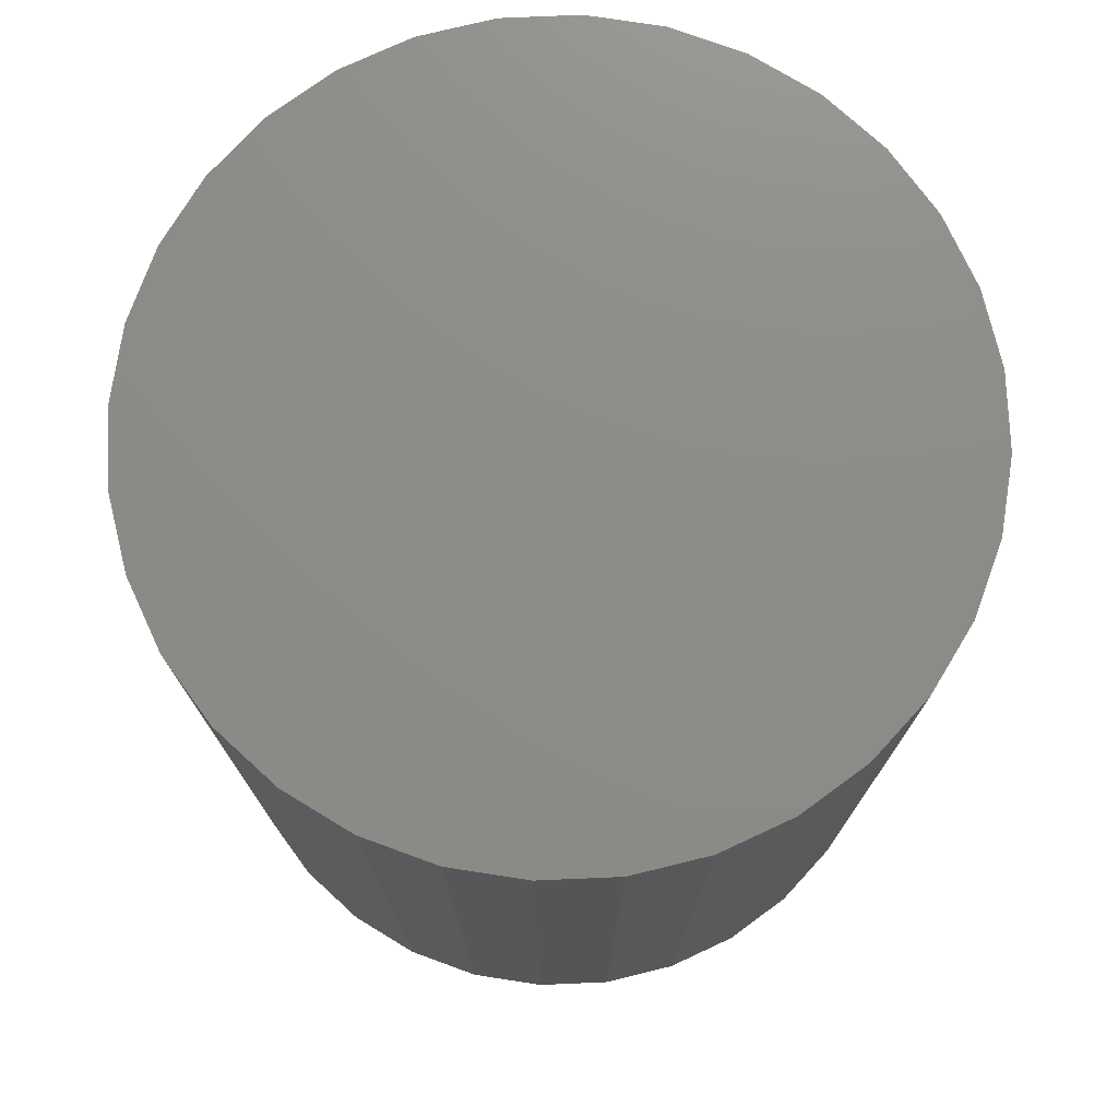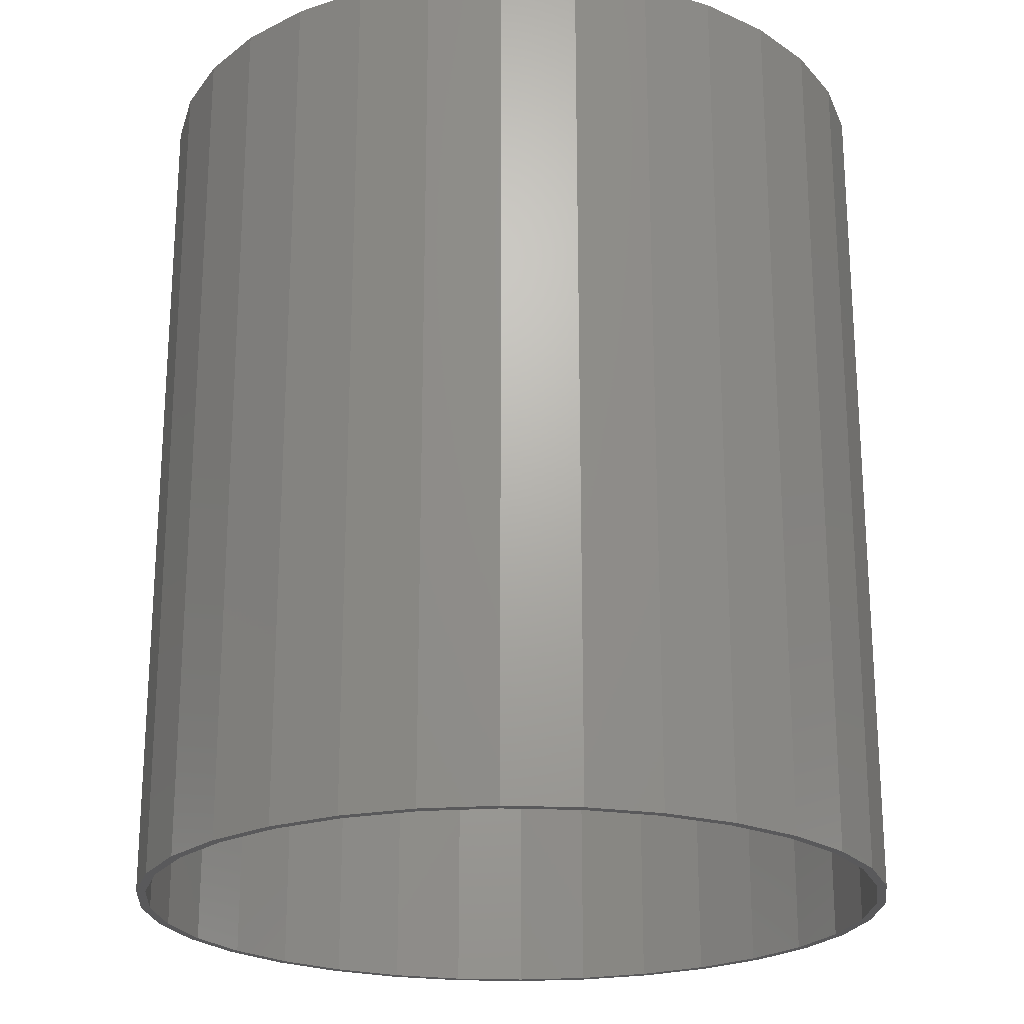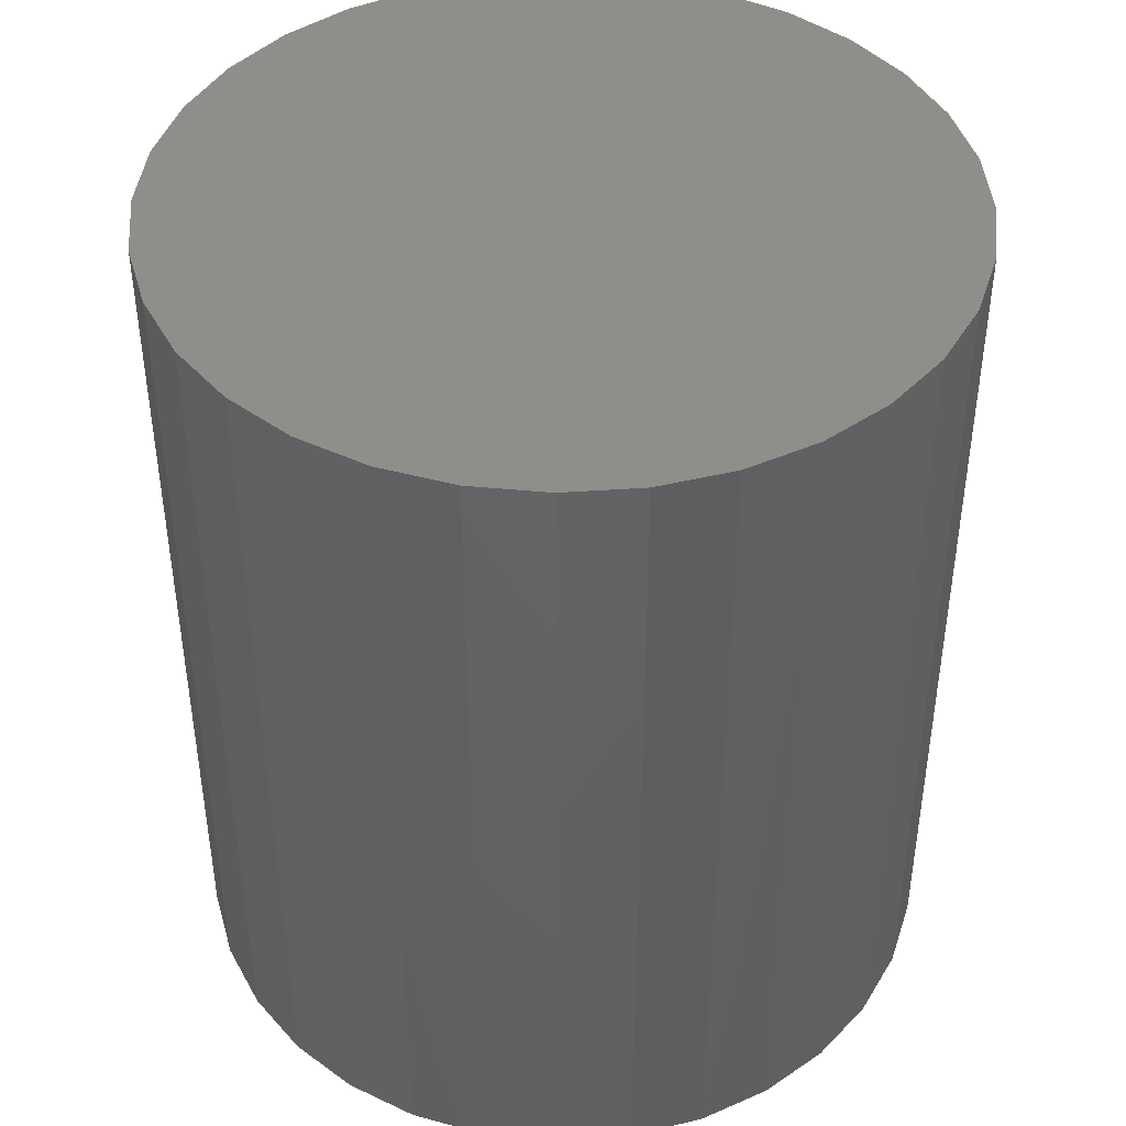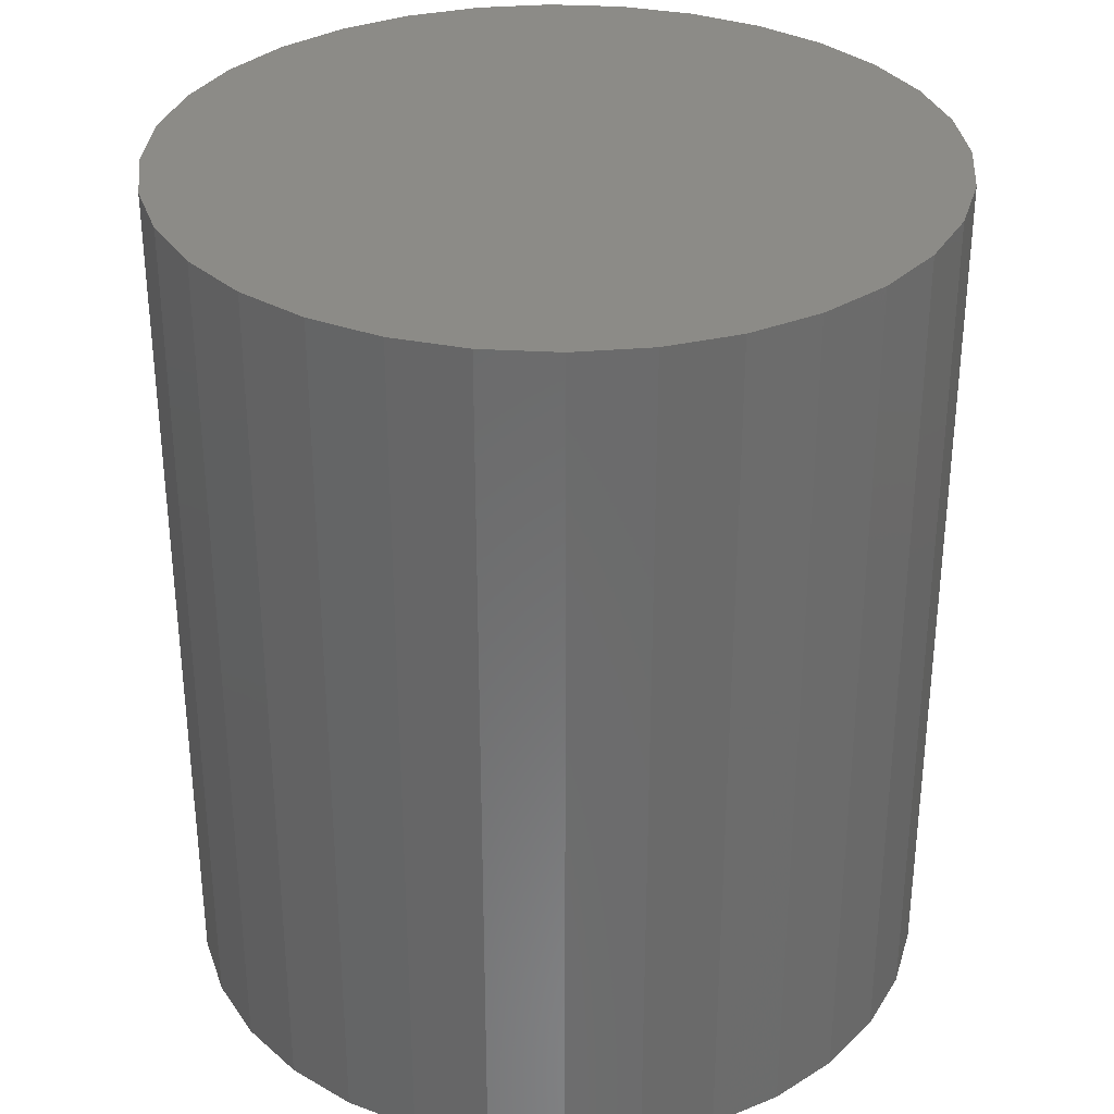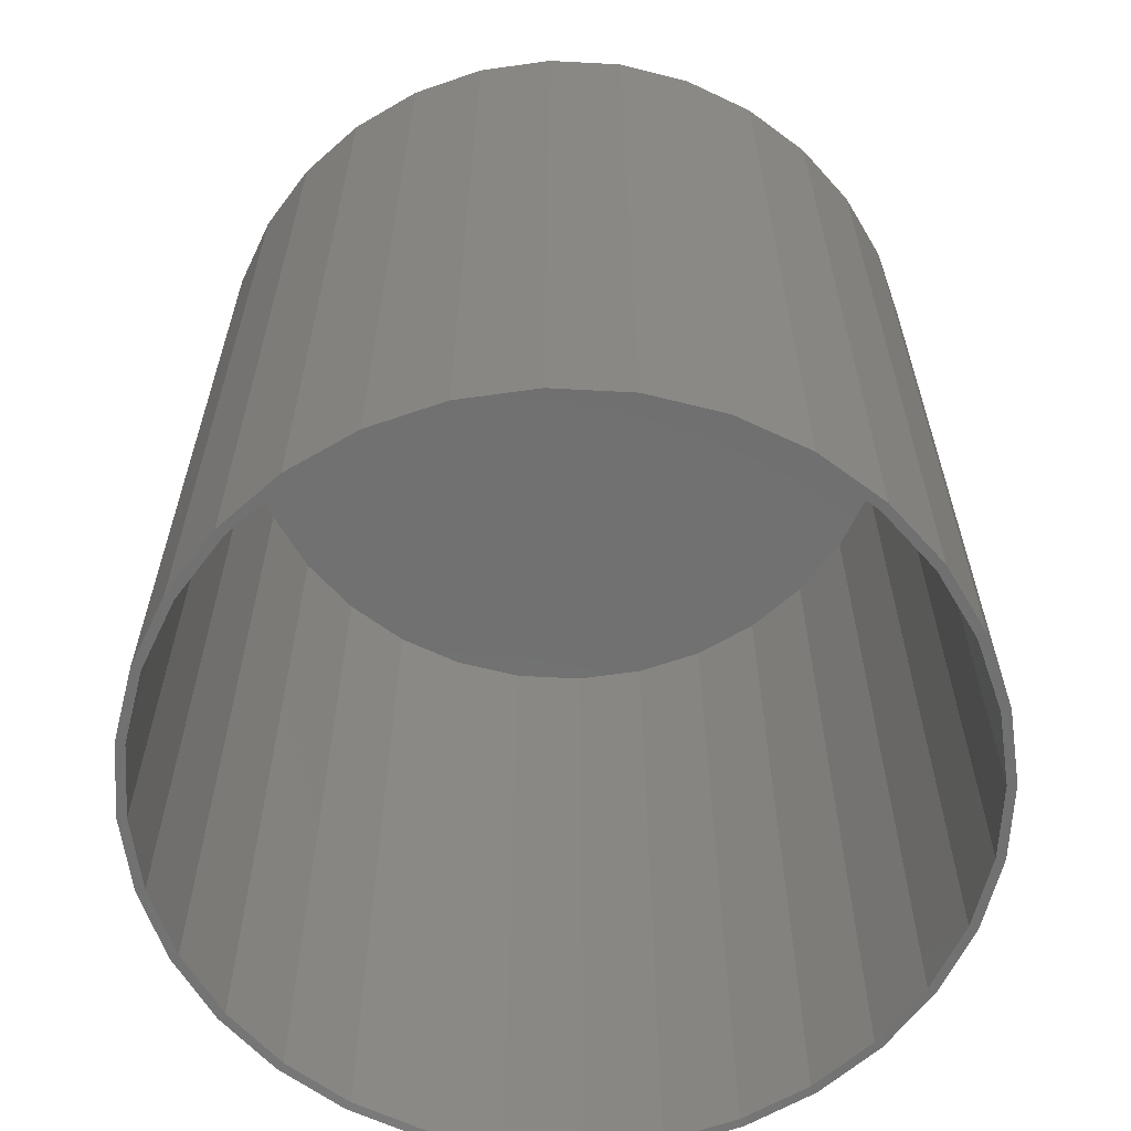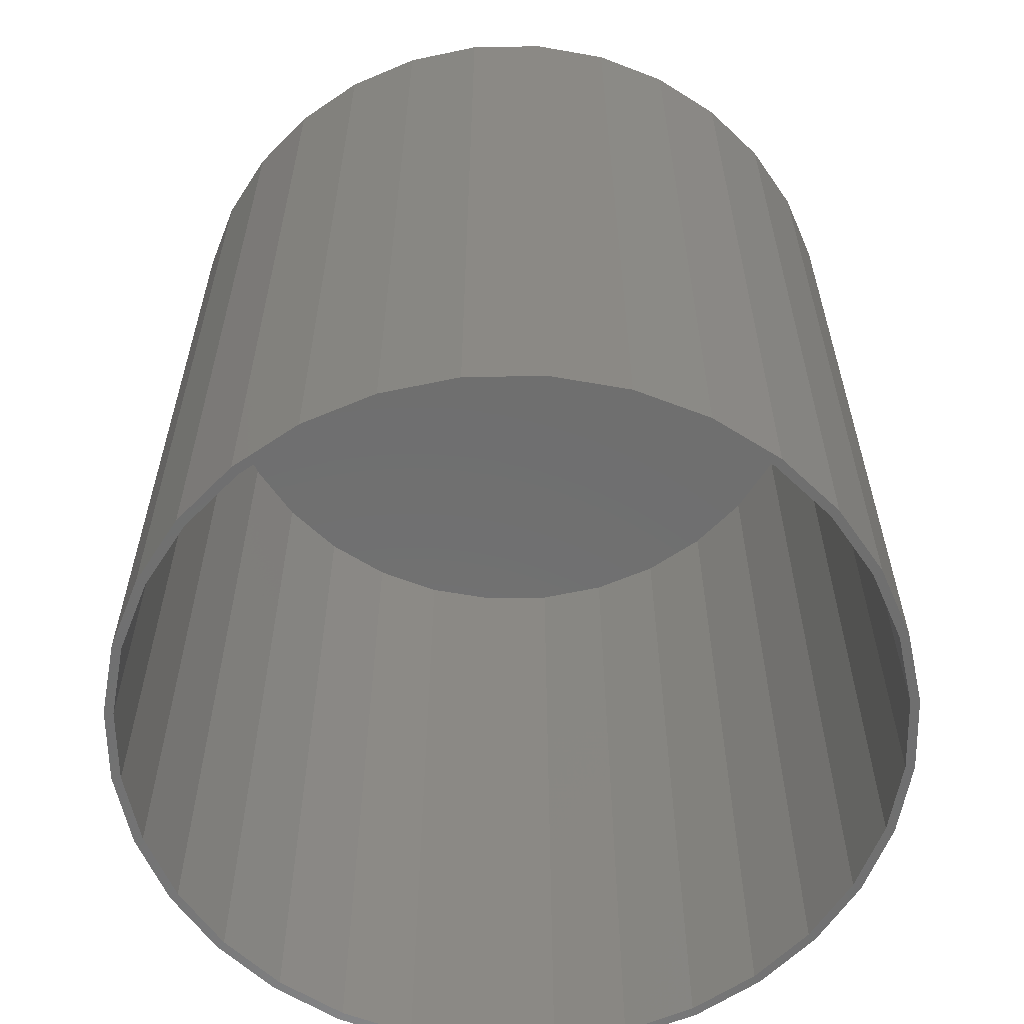
<metadata>
{"format":"stl","ext":"stl","renderer":"f3d","projection":"perspective","resolution":1024,"background":"white","views":[{"elev":75.5,"azim":-98.1,"up":"+Y"},{"elev":-22.3,"azim":91.6,"up":"+Y"},{"elev":43.4,"azim":45.9,"up":"+Y"},{"elev":32.5,"azim":88.9,"up":"+Y"},{"elev":-62.7,"azim":160.0,"up":"+Y"},{"elev":-60.6,"azim":141.6,"up":"+Y"}]}
</metadata>
<code>
# stl→obj: 128 verts, 252 faces
v -0.0562 -0.75 0.3218
v 0.007812 -0.75 0.3203
v 0.007812 -0.75 0.3281
v -0.05468 -0.75 0.3142
v -0.1178 -0.75 0.3031
v -0.1148 -0.75 0.2959
v -0.1745 -0.75 0.2728
v -0.1701 -0.75 0.2663
v -0.2242 -0.75 0.232
v -0.2187 -0.75 0.2265
v -0.265 -0.75 0.1823
v -0.2585 -0.75 0.178
v -0.2953 -0.75 0.1256
v -0.2881 -0.75 0.1226
v -0.314 -0.75 0.06401
v -0.3063 -0.75 0.06249
v -0.2881 -0.75 -0.1226
v -0.3063 -0.75 -0.06249
v -0.314 -0.75 -0.06401
v -0.2953 -0.75 -0.1256
v -0.2585 -0.75 -0.178
v -0.265 -0.75 -0.1823
v -0.2187 -0.75 -0.2265
v -0.2242 -0.75 -0.232
v -0.1701 -0.75 -0.2663
v -0.1745 -0.75 -0.2728
v -0.1148 -0.75 -0.2959
v -0.1178 -0.75 -0.3031
v -0.05468 -0.75 -0.3142
v -0.0562 -0.75 -0.3218
v 0.007812 -0.75 -0.3203
v 0.007812 -0.75 -0.3281
v 0.07183 -0.75 0.3218
v 0.0703 -0.75 0.3142
v 0.1334 -0.75 0.3031
v 0.1304 -0.75 0.2959
v 0.1901 -0.75 0.2728
v 0.1858 -0.75 0.2663
v 0.2398 -0.75 0.232
v 0.2343 -0.75 0.2265
v 0.2806 -0.75 0.1823
v 0.2741 -0.75 0.178
v 0.311 -0.75 0.1256
v 0.3037 -0.75 0.1226
v 0.3296 -0.75 0.06401
v 0.322 -0.75 0.06249
v 0.3281 -0.75 -4.055e-16
v 0.3296 -0.75 -0.06401
v 0.322 -0.75 -0.06249
v 0.3037 -0.75 -0.1226
v 0.311 -0.75 -0.1256
v 0.2741 -0.75 -0.178
v 0.2806 -0.75 -0.1823
v 0.2343 -0.75 -0.2265
v 0.2398 -0.75 -0.232
v 0.1858 -0.75 -0.2663
v 0.1901 -0.75 -0.2728
v 0.1304 -0.75 -0.2959
v 0.1334 -0.75 -0.3031
v 0.0703 -0.75 -0.3142
v 0.07183 -0.75 -0.3218
v 0.3359 -0.75 -1.234e-16
v -0.3203 -0.75 1.177e-16
v -0.3125 -0.75 1.143e-16
v 0.007812 -0.007812 -0.3203
v 0.0703 -0.007812 -0.3142
v 0.1304 -0.007812 -0.2959
v 0.1858 -0.007812 -0.2663
v 0.2343 -0.007812 -0.2265
v 0.2741 -0.007812 -0.178
v 0.3037 -0.007812 -0.1226
v 0.322 -0.007812 -0.06249
v 0.3281 -0.007812 -7.685e-16
v -0.05468 -0.007812 -0.3142
v -0.1148 -0.007812 -0.2959
v -0.1701 -0.007812 -0.2663
v -0.2187 -0.007812 -0.2265
v -0.2585 -0.007812 -0.178
v -0.2881 -0.007812 -0.1226
v -0.3063 -0.007812 -0.06249
v -0.3125 -0.007812 1.143e-16
v 0.007812 -0.007812 0.3203
v -0.05468 -0.007812 0.3142
v -0.1148 -0.007812 0.2959
v -0.1701 -0.007812 0.2663
v -0.2187 -0.007812 0.2265
v -0.2585 -0.007812 0.178
v -0.2881 -0.007812 0.1226
v -0.3063 -0.007812 0.06249
v 0.0703 -0.007812 0.3142
v 0.1304 -0.007812 0.2959
v 0.1858 -0.007812 0.2663
v 0.2343 -0.007812 0.2265
v 0.2741 -0.007812 0.178
v 0.3037 -0.007812 0.1226
v 0.322 -0.007812 0.06249
v 0.007812 6.692e-33 0.3281
v 0.07183 3.553e-18 0.3218
v -0.0562 -3.553e-18 0.3218
v 0.007812 -8.922e-33 -0.3281
v -0.0562 -3.553e-18 -0.3218
v 0.07183 3.553e-18 -0.3218
v -0.1178 -6.97e-18 -0.3031
v 0.1334 6.97e-18 -0.3031
v -0.1745 -1.012e-17 -0.2728
v 0.1901 1.012e-17 -0.2728
v -0.2242 -1.288e-17 -0.232
v 0.2398 1.288e-17 -0.232
v -0.265 -1.514e-17 -0.1823
v 0.2806 1.514e-17 -0.1823
v -0.2953 -1.683e-17 -0.1256
v 0.311 1.683e-17 -0.1256
v -0.314 -1.786e-17 -0.06401
v 0.3296 1.786e-17 -0.06401
v -0.3203 -1.821e-17 1.177e-16
v 0.3359 1.821e-17 -1.234e-16
v -0.314 -1.786e-17 0.06401
v 0.3296 1.786e-17 0.06401
v -0.2953 -1.683e-17 0.1256
v 0.311 1.683e-17 0.1256
v -0.265 -1.514e-17 0.1823
v 0.2806 1.514e-17 0.1823
v -0.2242 -1.288e-17 0.232
v 0.2398 1.288e-17 0.232
v -0.1745 -1.012e-17 0.2728
v 0.1901 1.012e-17 0.2728
v -0.1178 -6.97e-18 0.3031
v 0.1334 6.97e-18 0.3031
f 1 2 3
f 4 2 1
f 1 5 4
f 4 5 6
f 6 5 7
f 6 7 8
f 8 7 9
f 8 9 10
f 10 9 11
f 10 11 12
f 12 11 13
f 12 13 14
f 14 13 15
f 14 15 16
f 17 18 19
f 19 20 17
f 21 17 20
f 20 22 21
f 23 21 22
f 22 24 23
f 25 23 24
f 24 26 25
f 27 25 26
f 26 28 27
f 29 27 28
f 28 30 29
f 30 31 29
f 31 30 32
f 2 33 3
f 33 2 34
f 33 34 35
f 34 36 35
f 37 35 36
f 36 38 37
f 39 37 38
f 38 40 39
f 41 39 40
f 40 42 41
f 43 41 42
f 42 44 43
f 45 43 44
f 44 46 45
f 47 45 46
f 48 49 50
f 48 50 51
f 51 50 52
f 51 52 53
f 53 52 54
f 53 54 55
f 55 54 56
f 55 56 57
f 57 56 58
f 57 58 59
f 59 58 60
f 59 60 61
f 61 60 31
f 61 31 32
f 62 45 47
f 62 47 49
f 62 49 48
f 63 19 18
f 63 18 64
f 63 64 16
f 63 16 15
f 65 60 66
f 66 60 58
f 66 58 67
f 67 58 56
f 67 56 68
f 68 56 54
f 68 54 69
f 69 54 52
f 69 52 70
f 70 52 50
f 70 50 71
f 71 50 49
f 71 49 72
f 72 49 47
f 72 47 73
f 60 65 31
f 31 65 74
f 31 74 29
f 29 74 75
f 29 75 27
f 27 75 76
f 27 76 25
f 25 76 77
f 25 77 23
f 23 77 78
f 23 78 21
f 21 78 79
f 21 79 17
f 17 79 80
f 17 80 18
f 18 80 81
f 18 81 64
f 82 4 83
f 83 4 6
f 83 6 84
f 84 6 8
f 84 8 85
f 85 8 10
f 85 10 86
f 86 10 12
f 86 12 87
f 87 12 14
f 87 14 88
f 88 14 16
f 88 16 89
f 89 16 64
f 89 64 81
f 4 82 2
f 2 82 90
f 2 90 34
f 34 90 91
f 34 91 36
f 36 91 92
f 36 92 38
f 38 92 93
f 38 93 40
f 40 93 94
f 40 94 42
f 42 94 95
f 42 95 44
f 44 95 96
f 44 96 46
f 46 96 73
f 46 73 47
f 83 90 82
f 90 83 91
f 91 83 84
f 91 84 92
f 92 84 85
f 92 85 93
f 93 85 86
f 93 86 94
f 94 86 87
f 94 87 95
f 95 87 88
f 95 88 96
f 96 88 89
f 96 89 73
f 73 89 81
f 73 81 72
f 72 81 80
f 72 80 71
f 71 80 79
f 71 79 70
f 70 79 78
f 70 78 69
f 69 78 77
f 69 77 68
f 68 77 76
f 68 76 67
f 67 76 75
f 67 75 66
f 66 75 74
f 66 74 65
f 97 98 99
f 100 101 102
f 102 101 103
f 102 103 104
f 104 103 105
f 104 105 106
f 106 105 107
f 106 107 108
f 108 107 109
f 108 109 110
f 110 109 111
f 110 111 112
f 112 111 113
f 112 113 114
f 114 113 115
f 114 115 116
f 116 115 117
f 116 117 118
f 118 117 119
f 118 119 120
f 120 119 121
f 120 121 122
f 122 121 123
f 122 123 124
f 124 123 125
f 124 125 126
f 126 125 127
f 126 127 128
f 128 127 99
f 128 99 98
f 116 62 114
f 114 62 48
f 114 48 112
f 112 48 51
f 112 51 110
f 110 51 53
f 110 53 108
f 108 53 55
f 108 55 106
f 106 55 57
f 106 57 104
f 104 57 59
f 104 59 102
f 102 59 61
f 102 61 100
f 100 61 32
f 100 32 101
f 101 32 30
f 101 30 103
f 103 30 28
f 103 28 105
f 105 28 26
f 105 26 107
f 107 26 24
f 107 24 109
f 109 24 22
f 109 22 111
f 111 22 20
f 111 20 113
f 113 20 19
f 113 19 115
f 115 19 63
f 115 63 117
f 117 63 15
f 117 15 119
f 119 15 13
f 119 13 121
f 121 13 11
f 121 11 123
f 123 11 9
f 123 9 125
f 125 9 7
f 125 7 127
f 127 7 5
f 127 5 99
f 99 5 1
f 99 1 97
f 97 1 3
f 97 3 98
f 98 3 33
f 98 33 128
f 128 33 35
f 128 35 126
f 126 35 37
f 126 37 124
f 124 37 39
f 124 39 122
f 122 39 41
f 122 41 120
f 120 41 43
f 120 43 118
f 118 43 45
f 118 45 116
f 116 45 62

</code>
